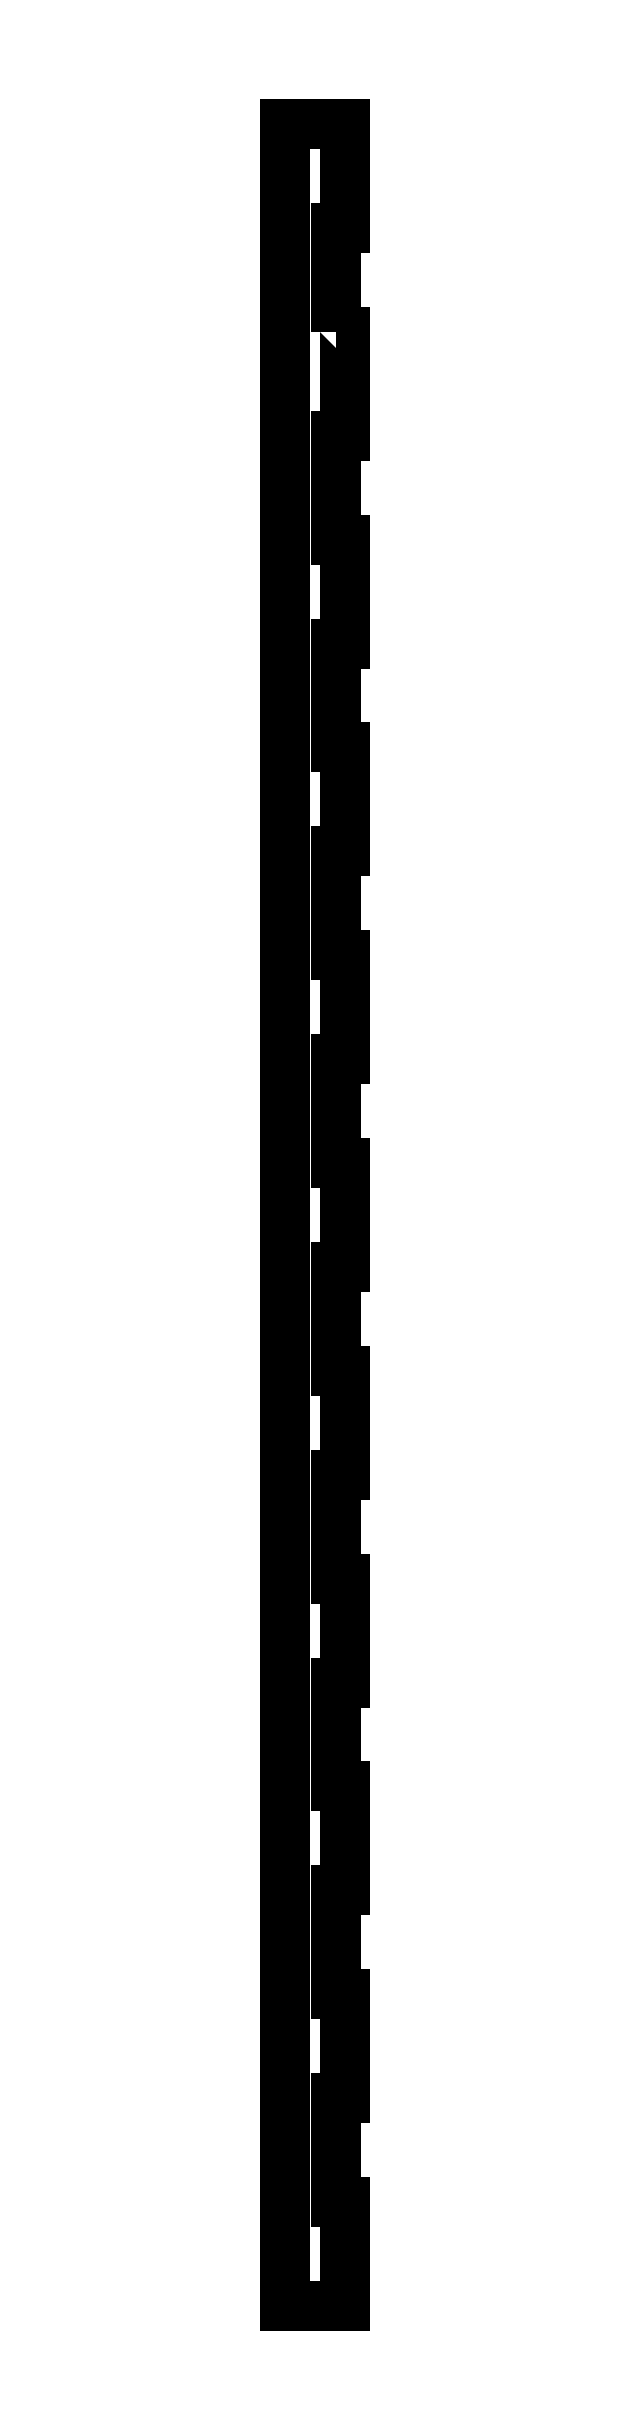
<metadata>
{"format":"dxf","ext":"dxf","renderer":"ezdxf+matplotlib","layout":"modelspace","background":"white","min_lineweight":24,"dpi":150}
</metadata>
<code>
0
SECTION
2
ENTITIES
0
LWPOLYLINE
8
0
90
44
70
1
43
0
10
-3
20
655
10
0
20
655
10
0
20
620.6
10
-3
20
620.6
10
-3
20
586.1
10
0
20
586.1
10
0
20
551.6
10
-3
20
551.6
10
-3
20
517.1
10
0
20
517.1
10
0
20
482.7
10
-3
20
482.7
10
-3
20
448.2
10
0
20
448.2
10
0
20
413.7
10
-3
20
413.7
10
-3
20
379.2
10
0
20
379.2
10
0
20
344.8
10
-3
20
344.8
10
-3
20
310.3
10
0
20
310.3
10
0
20
275.8
10
-3
20
275.8
10
-3
20
241.3
10
0
20
241.3
10
0
20
206.9
10
-3
20
206.9
10
-3
20
172.4
10
0
20
172.4
10
0
20
137.9
10
-3
20
137.9
10
-3
20
103.4
10
0
20
103.4
10
0
20
68.95
10
-3
20
68.95
10
-3
20
34.48
10
0
20
34.48
10
0
20
2.665e-14
10
-20
20
0
10
-20
20
724
10
0
20
724
10
0
20
689.5
10
-3
20
689.5
0
ENDSEC
0
EOF

</code>
